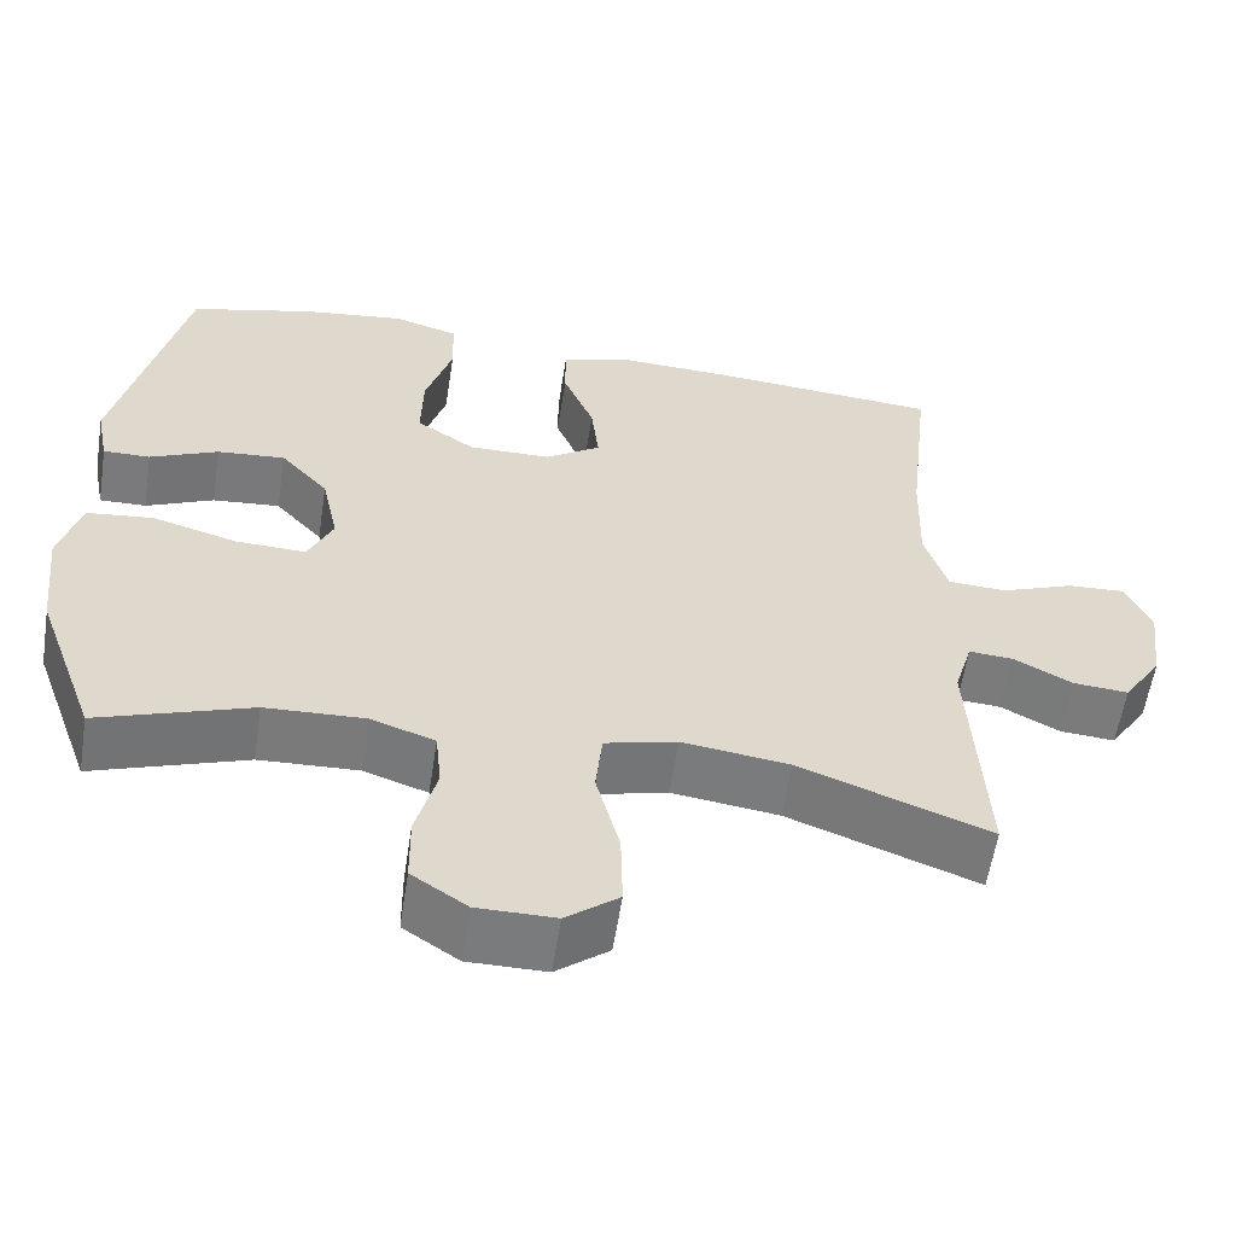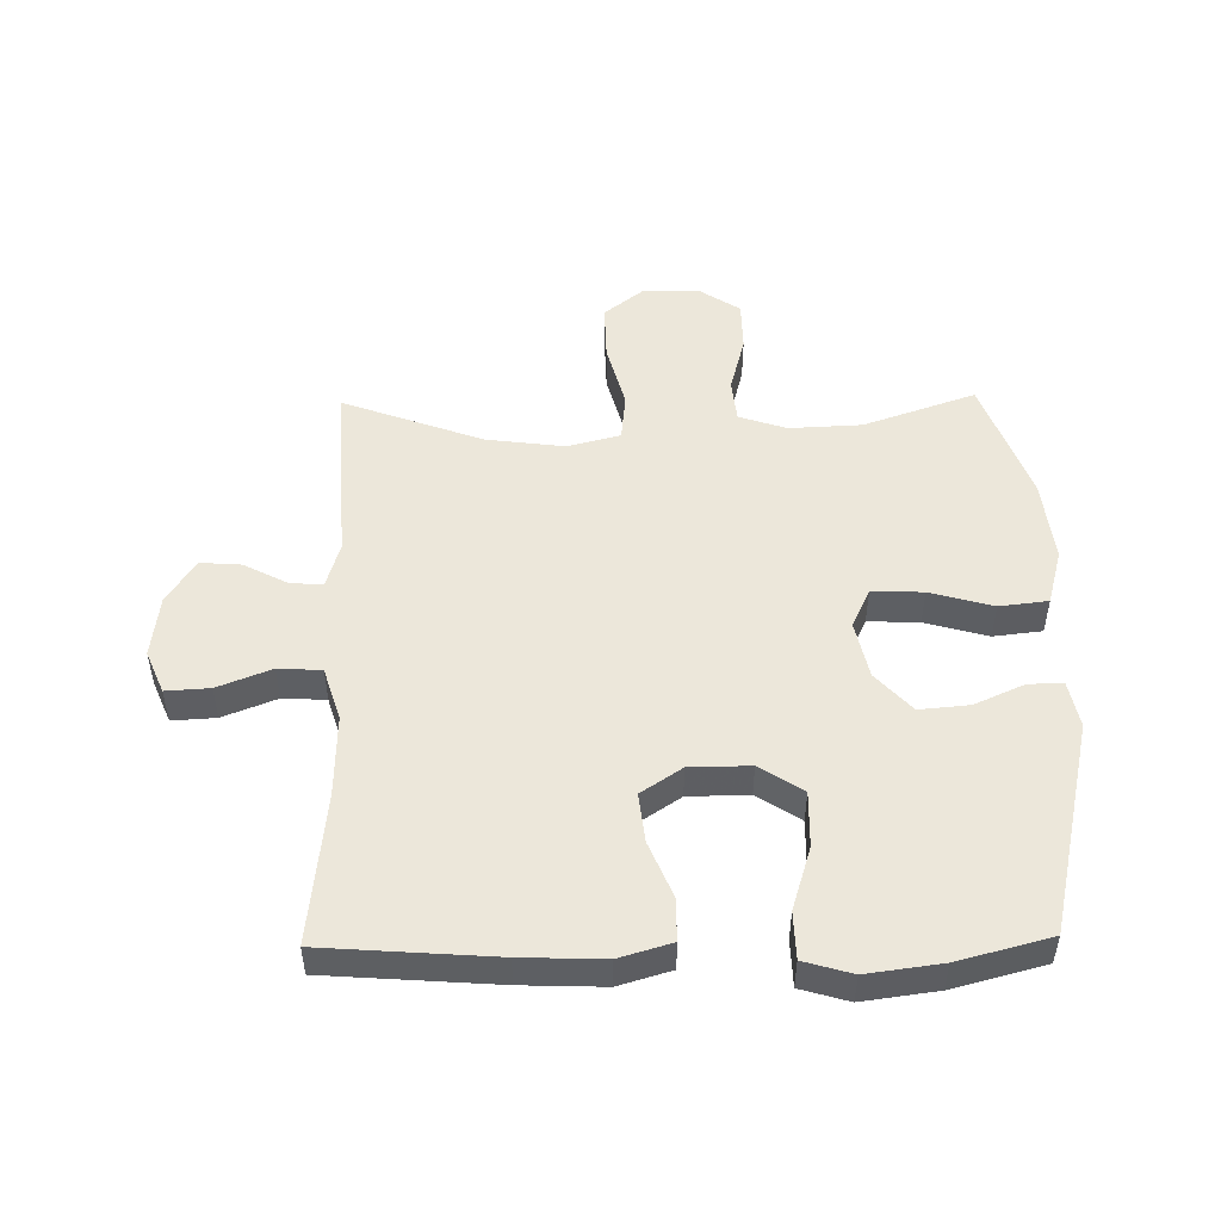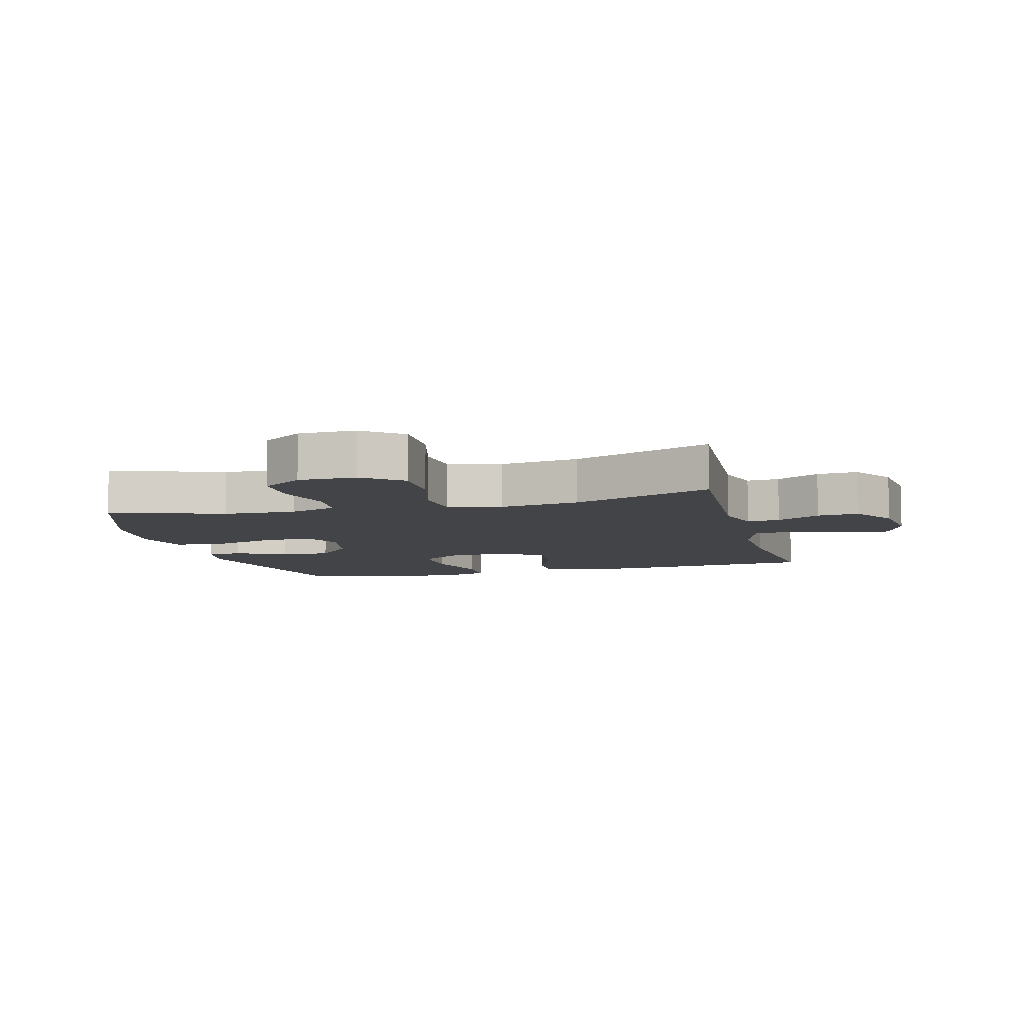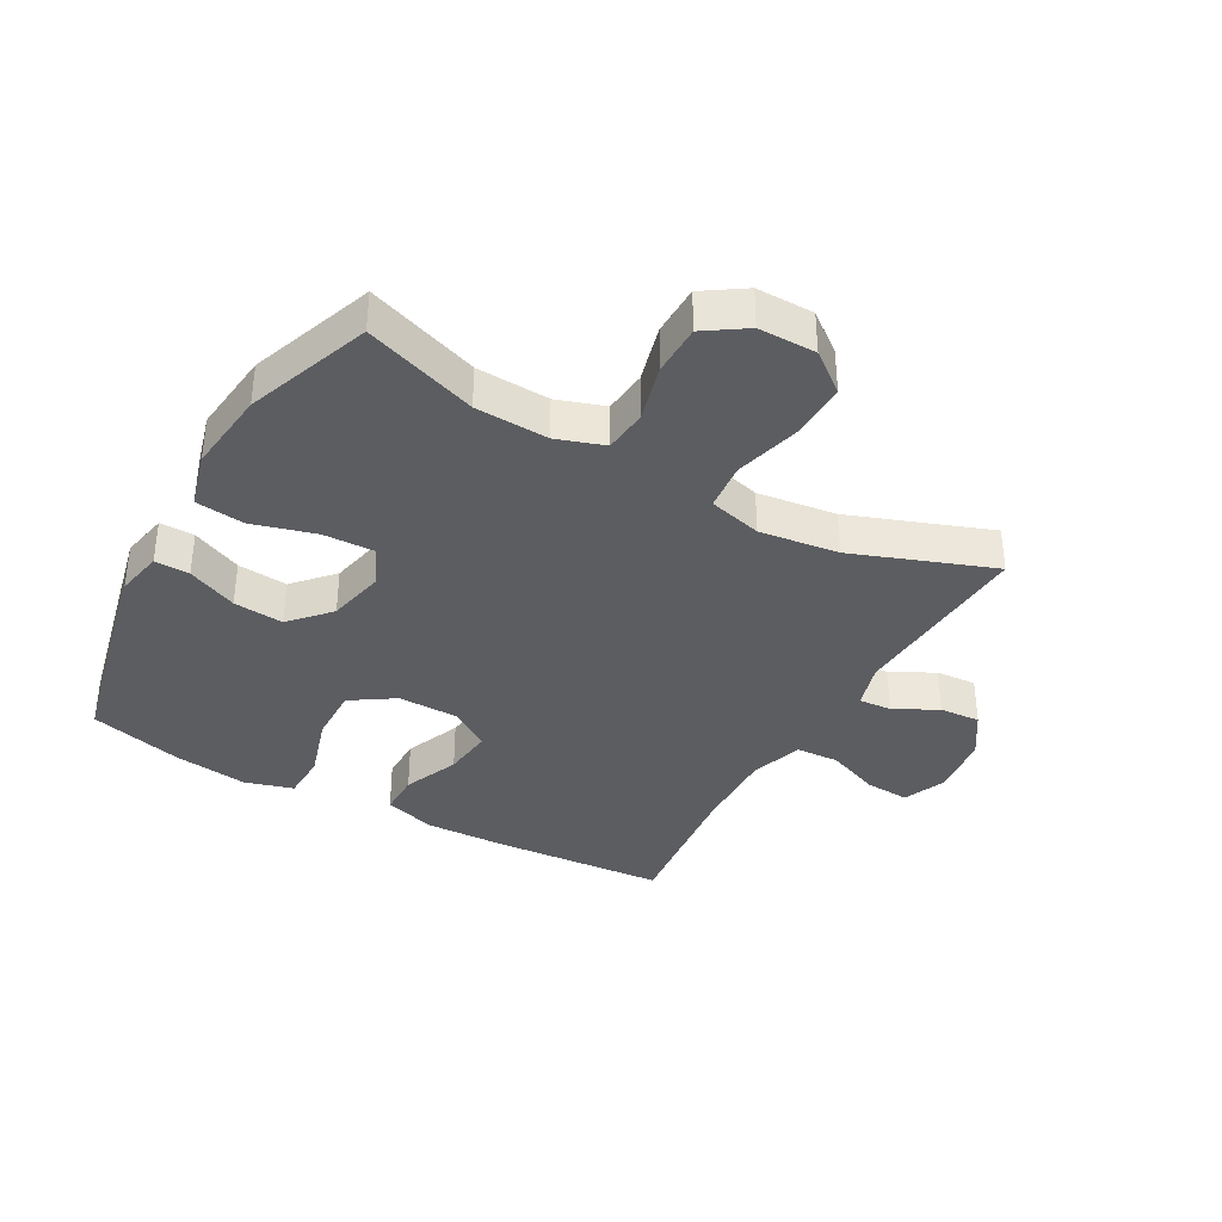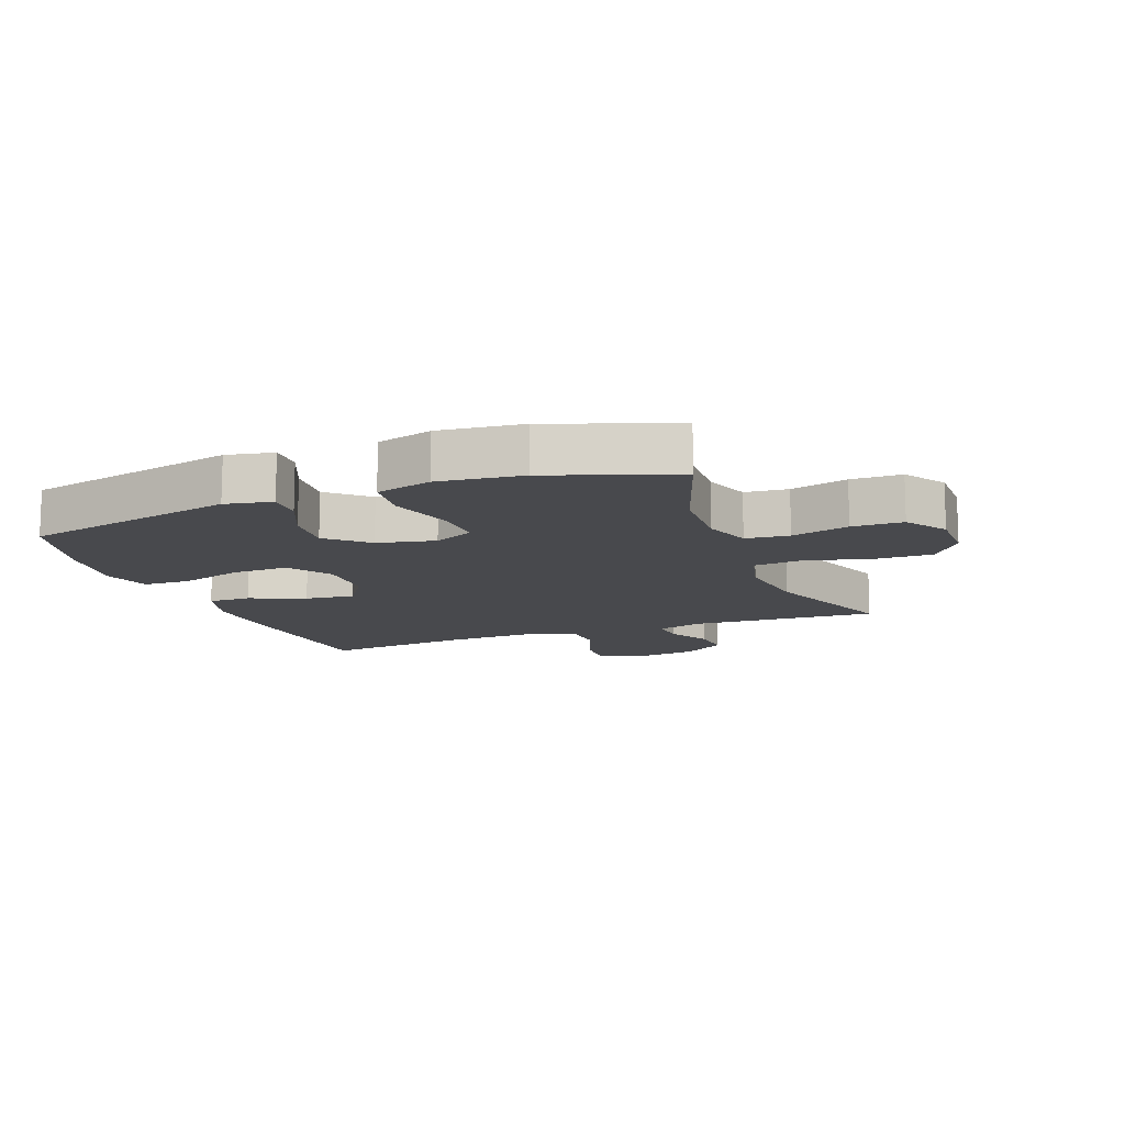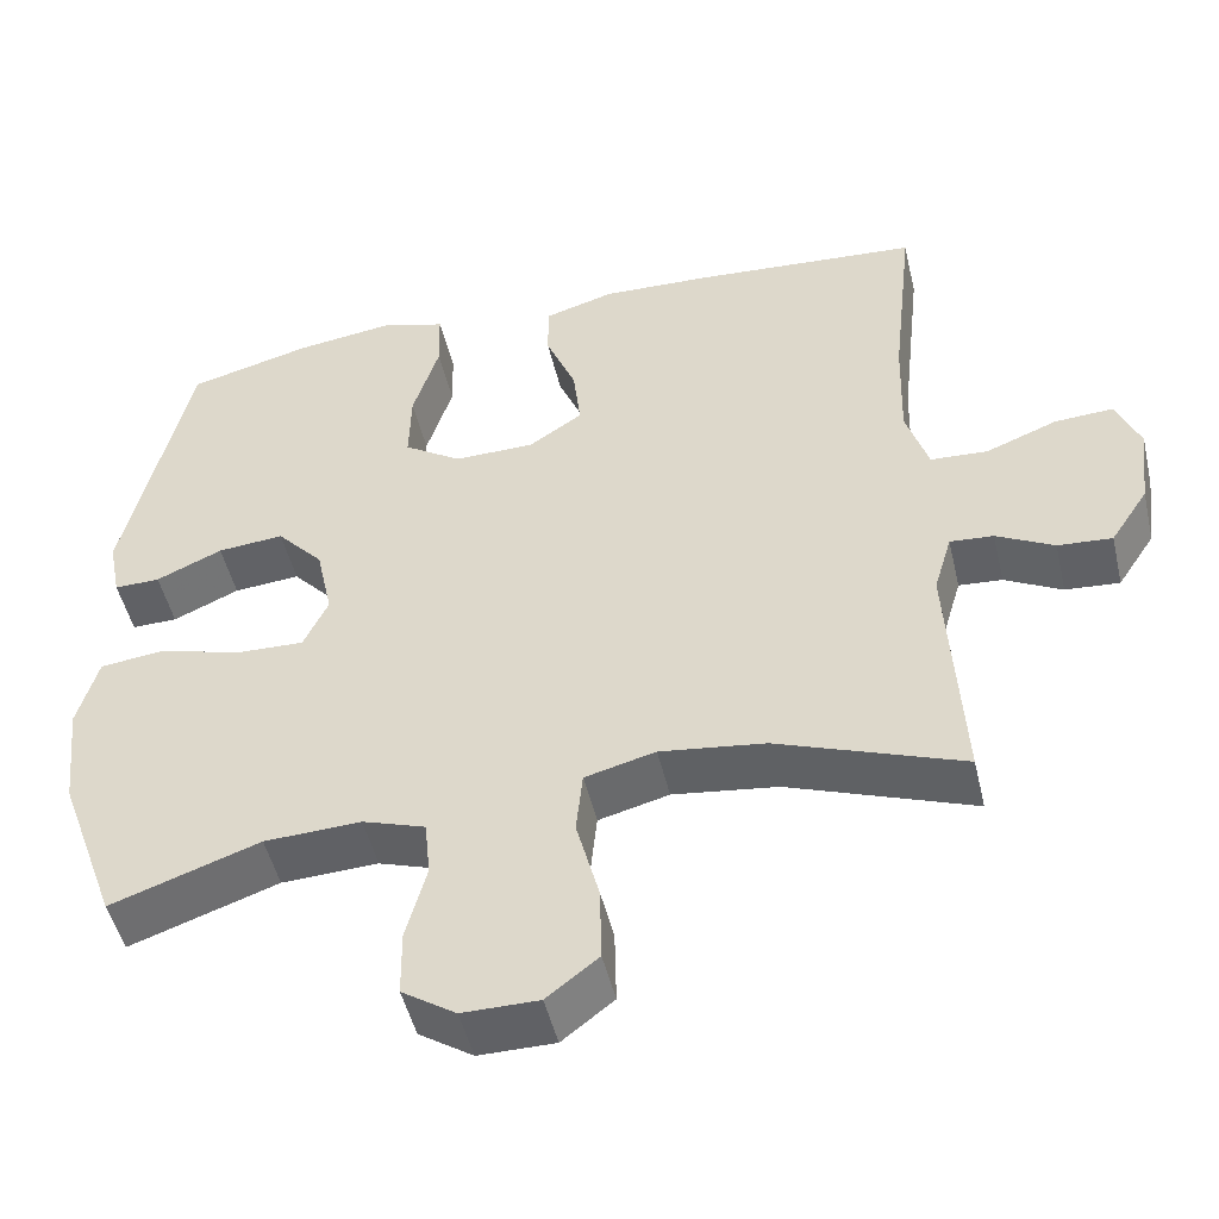
<metadata>
{"format":"obj","ext":"obj","renderer":"f3d","projection":"perspective","resolution":1024,"background":"white","views":[{"elev":-58.3,"azim":171.2,"up":"+Z"},{"elev":50.3,"azim":-1.0,"up":"+Y"},{"elev":-8.0,"azim":-165.2,"up":"+Y"},{"elev":-36.7,"azim":150.6,"up":"+Y"},{"elev":-12.5,"azim":110.8,"up":"+Y"},{"elev":-49.2,"azim":-166.8,"up":"+Z"}]}
</metadata>
<code>
v 0.5 0.07 0.5
v 0.579 0.07 0.155
v 0.564 0.07 0.079
v 0.508 0.07 0.08
v 0.427 0.07 0.116
v 0.346 0.07 0.123
v 0.289 0.07 0.06
v 0.269 0.07 -0.033
v 0.299 0.07 -0.097
v 0.382 0.07 -0.094
v 0.484 0.07 -0.065
v 0.563 0.07 -0.074
v 0.588 0.07 -0.164
v 0.573 0.07 -0.299
v 0.5 0.07 -0.5
v 0.318 0.07 -0.437
v 0.2 0.07 -0.432
v 0.123 0.07 -0.458
v 0.116 0.07 -0.528
v 0.141 0.07 -0.621
v 0.14 0.07 -0.703
v 0.074 0.07 -0.747
v -0.019 0.07 -0.747
v -0.082 0.07 -0.698
v -0.08 0.07 -0.605
v -0.052 0.07 -0.499
v -0.06 0.07 -0.421
v -0.146 0.07 -0.399
v -0.274 0.07 -0.416
v -0.5 0.07 -0.5
v -0.483 0.07 -0.198
v -0.505 0.07 -0.124
v -0.558 0.07 -0.128
v -0.628 0.07 -0.165
v -0.694 0.07 -0.17
v -0.74 0.07 -0.1
v -0.753 0.07 0.002
v -0.724 0.07 0.071
v -0.653 0.07 0.067
v -0.566 0.07 0.033
v -0.496 0.07 0.037
v -0.469 0.07 0.123
v -0.473 0.07 0.257
v -0.5 0.07 0.5
v -0.223 0.07 0.521
v -0.09 0.07 0.526
v -0.005 0.07 0.501
v -0.005 0.07 0.432
v -0.042 0.07 0.342
v -0.051 0.07 0.262
v 0.015 0.07 0.218
v 0.113 0.07 0.217
v 0.183 0.07 0.263
v 0.181 0.07 0.353
v 0.149 0.07 0.456
v 0.151 0.07 0.532
v 0.229 0.07 0.555
v 0.35 0.07 0.539
v 0.5 0 0.5
v 0.579 0 0.155
v 0.564 0 0.079
v 0.508 0 0.08
v 0.427 0 0.116
v 0.346 0 0.123
v 0.289 0 0.06
v 0.269 0 -0.033
v 0.299 0 -0.097
v 0.382 0 -0.094
v 0.484 0 -0.065
v 0.563 0 -0.074
v 0.588 0 -0.164
v 0.573 0 -0.299
v 0.5 0 -0.5
v 0.318 0 -0.437
v 0.2 0 -0.432
v 0.123 0 -0.458
v 0.116 0 -0.528
v 0.141 0 -0.621
v 0.14 0 -0.703
v 0.074 0 -0.747
v -0.019 0 -0.747
v -0.082 0 -0.698
v -0.08 0 -0.605
v -0.052 0 -0.499
v -0.06 0 -0.421
v -0.146 0 -0.399
v -0.274 0 -0.416
v -0.5 0 -0.5
v -0.483 0 -0.198
v -0.505 0 -0.124
v -0.558 0 -0.128
v -0.628 0 -0.165
v -0.694 0 -0.17
v -0.74 0 -0.1
v -0.753 0 0.002
v -0.724 0 0.071
v -0.653 0 0.067
v -0.566 0 0.033
v -0.496 0 0.037
v -0.469 0 0.123
v -0.473 0 0.257
v -0.5 0 0.5
v -0.223 0 0.521
v -0.09 0 0.526
v -0.005 0 0.501
v -0.005 0 0.432
v -0.042 0 0.342
v -0.051 0 0.262
v 0.015 0 0.218
v 0.113 0 0.217
v 0.183 0 0.263
v 0.181 0 0.353
v 0.149 0 0.456
v 0.151 0 0.532
v 0.229 0 0.555
v 0.35 0 0.539
f 54 55 56 57
f 53 54 57 58
f 46 47 48 49
f 46 49 50
f 43 44 45 46
f 42 43 46 50
f 41 42 50 51
f 37 38 39 40
f 37 40 41
f 36 37 41
f 33 34 35 36
f 32 33 36 41
f 31 32 41 51
f 29 30 31 51
f 23 24 25 26
f 23 26 27
f 22 23 27
f 19 20 21 22
f 18 19 22 27
f 17 18 27 28
f 13 14 15 16
f 13 16 17 28
f 10 11 12 13
f 9 10 13 28
f 2 3 4 5
f 2 5 6
f 53 58 1 2
f 52 53 2 6
f 51 52 6 7
f 29 51 7 8
f 8 9 28 29
f 115 114 113 112
f 116 115 112 111
f 107 106 105 104
f 108 107 104
f 104 103 102 101
f 108 104 101 100
f 109 108 100 99
f 98 97 96 95
f 99 98 95
f 99 95 94
f 94 93 92 91
f 99 94 91 90
f 109 99 90 89
f 109 89 88 87
f 84 83 82 81
f 85 84 81
f 85 81 80
f 80 79 78 77
f 85 80 77 76
f 86 85 76 75
f 74 73 72 71
f 86 75 74 71
f 71 70 69 68
f 86 71 68 67
f 63 62 61 60
f 64 63 60
f 60 59 116 111
f 64 60 111 110
f 65 64 110 109
f 66 65 109 87
f 87 86 67 66
f 1 59 60 2
f 2 60 61 3
f 3 61 62 4
f 4 62 63 5
f 5 63 64 6
f 6 64 65 7
f 7 65 66 8
f 8 66 67 9
f 9 67 68 10
f 10 68 69 11
f 11 69 70 12
f 12 70 71 13
f 13 71 72 14
f 14 72 73 15
f 15 73 74 16
f 16 74 75 17
f 17 75 76 18
f 18 76 77 19
f 19 77 78 20
f 20 78 79 21
f 21 79 80 22
f 22 80 81 23
f 23 81 82 24
f 24 82 83 25
f 25 83 84 26
f 26 84 85 27
f 27 85 86 28
f 28 86 87 29
f 29 87 88 30
f 30 88 89 31
f 31 89 90 32
f 32 90 91 33
f 33 91 92 34
f 34 92 93 35
f 35 93 94 36
f 36 94 95 37
f 37 95 96 38
f 38 96 97 39
f 39 97 98 40
f 40 98 99 41
f 41 99 100 42
f 42 100 101 43
f 43 101 102 44
f 44 102 103 45
f 45 103 104 46
f 46 104 105 47
f 47 105 106 48
f 48 106 107 49
f 49 107 108 50
f 50 108 109 51
f 51 109 110 52
f 52 110 111 53
f 53 111 112 54
f 54 112 113 55
f 55 113 114 56
f 56 114 115 57
f 57 115 116 58
f 58 116 59 1

</code>
